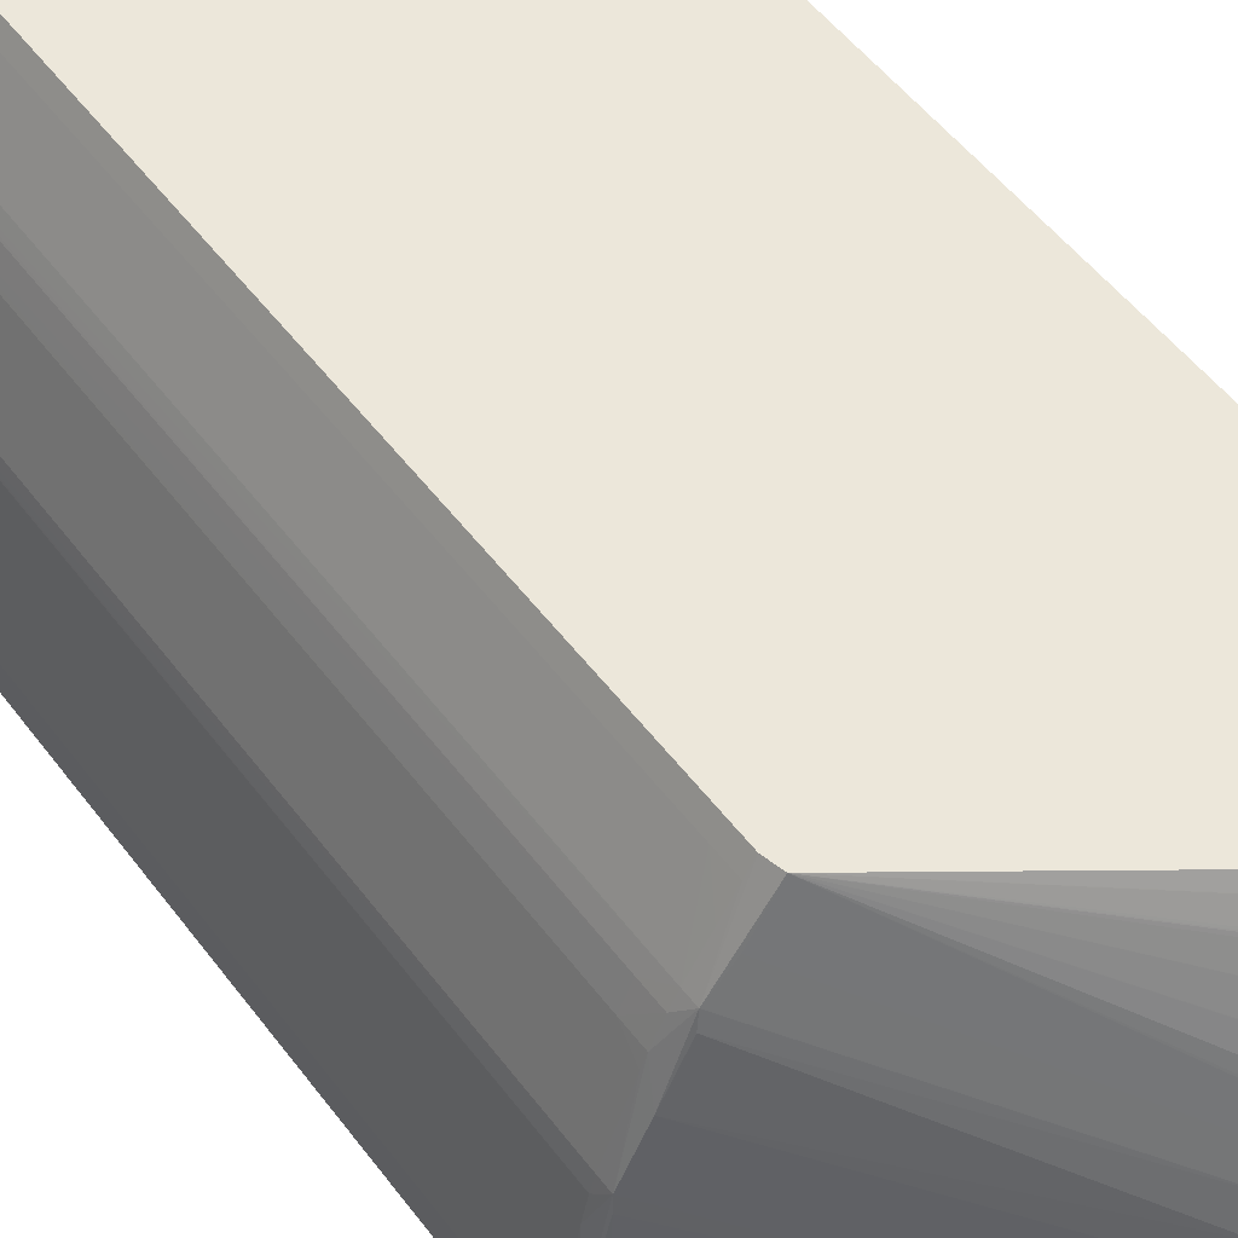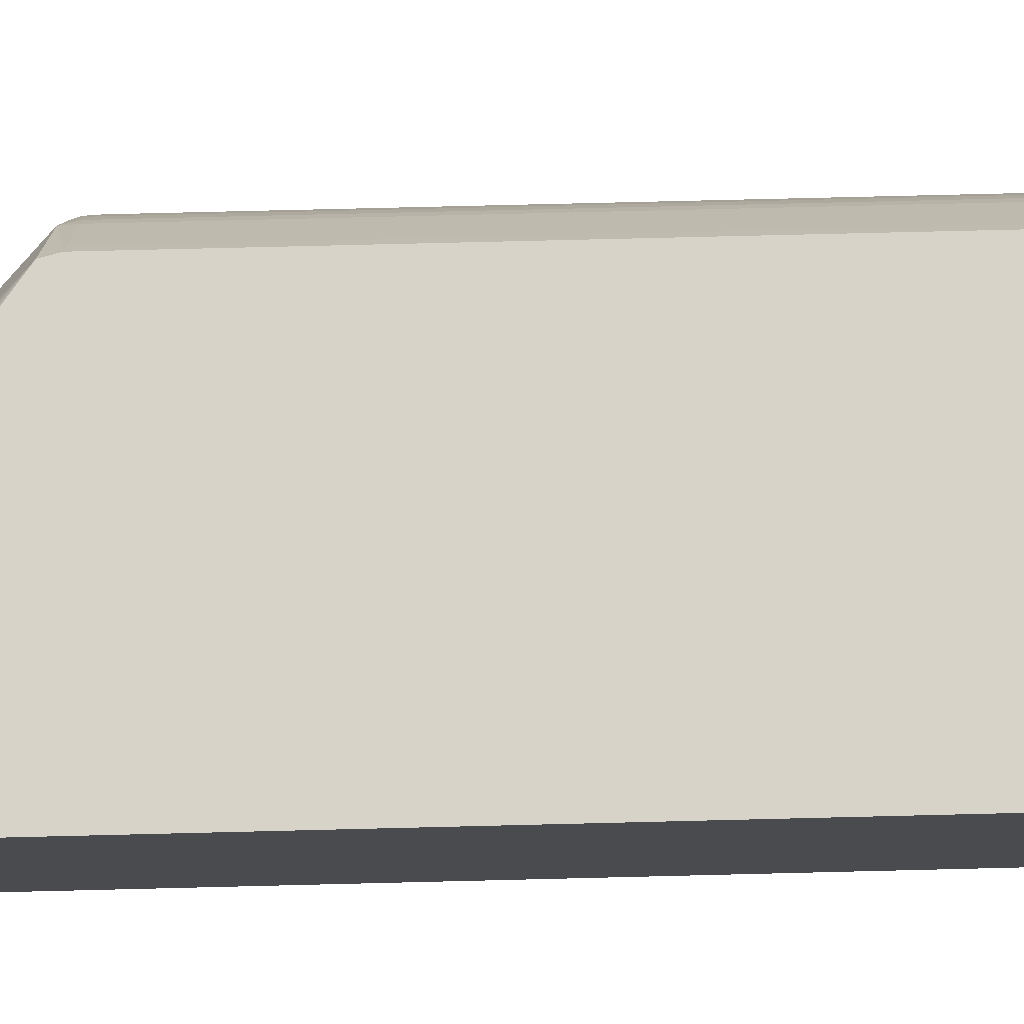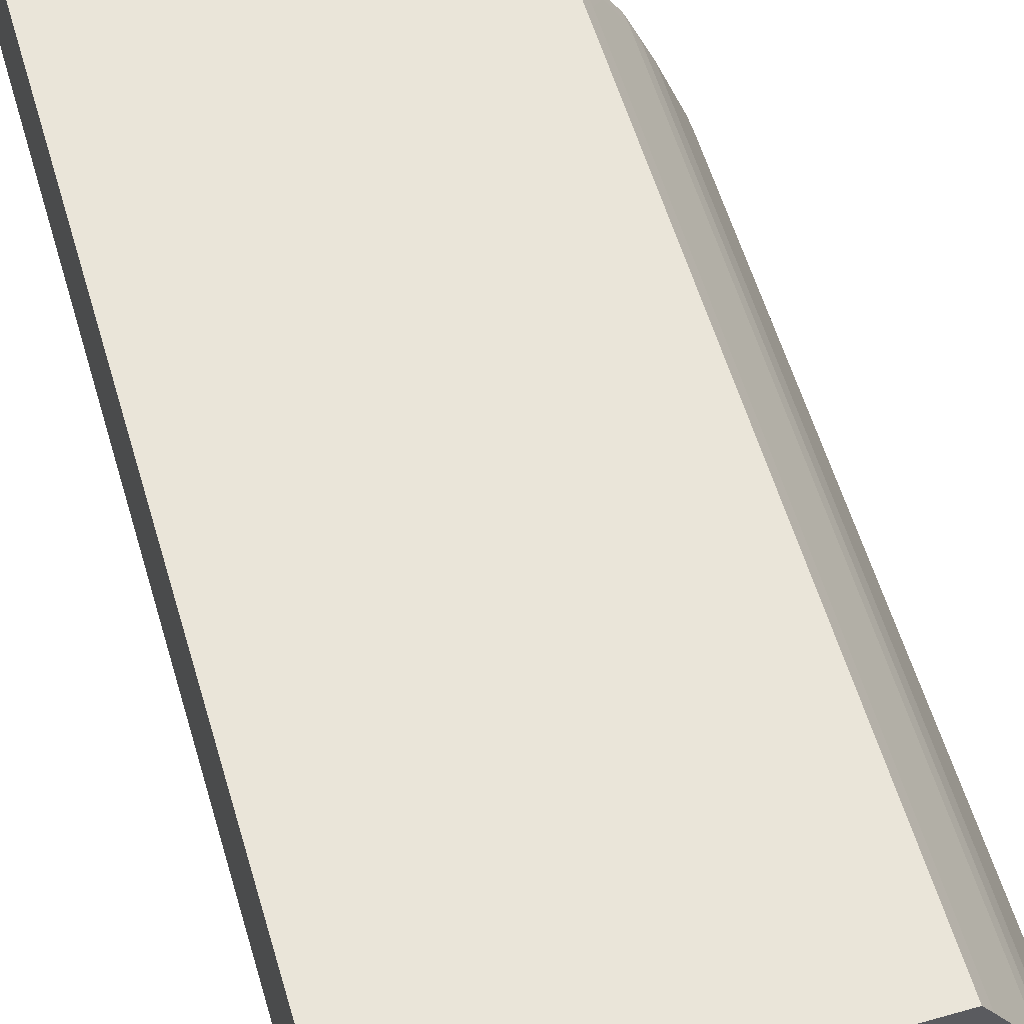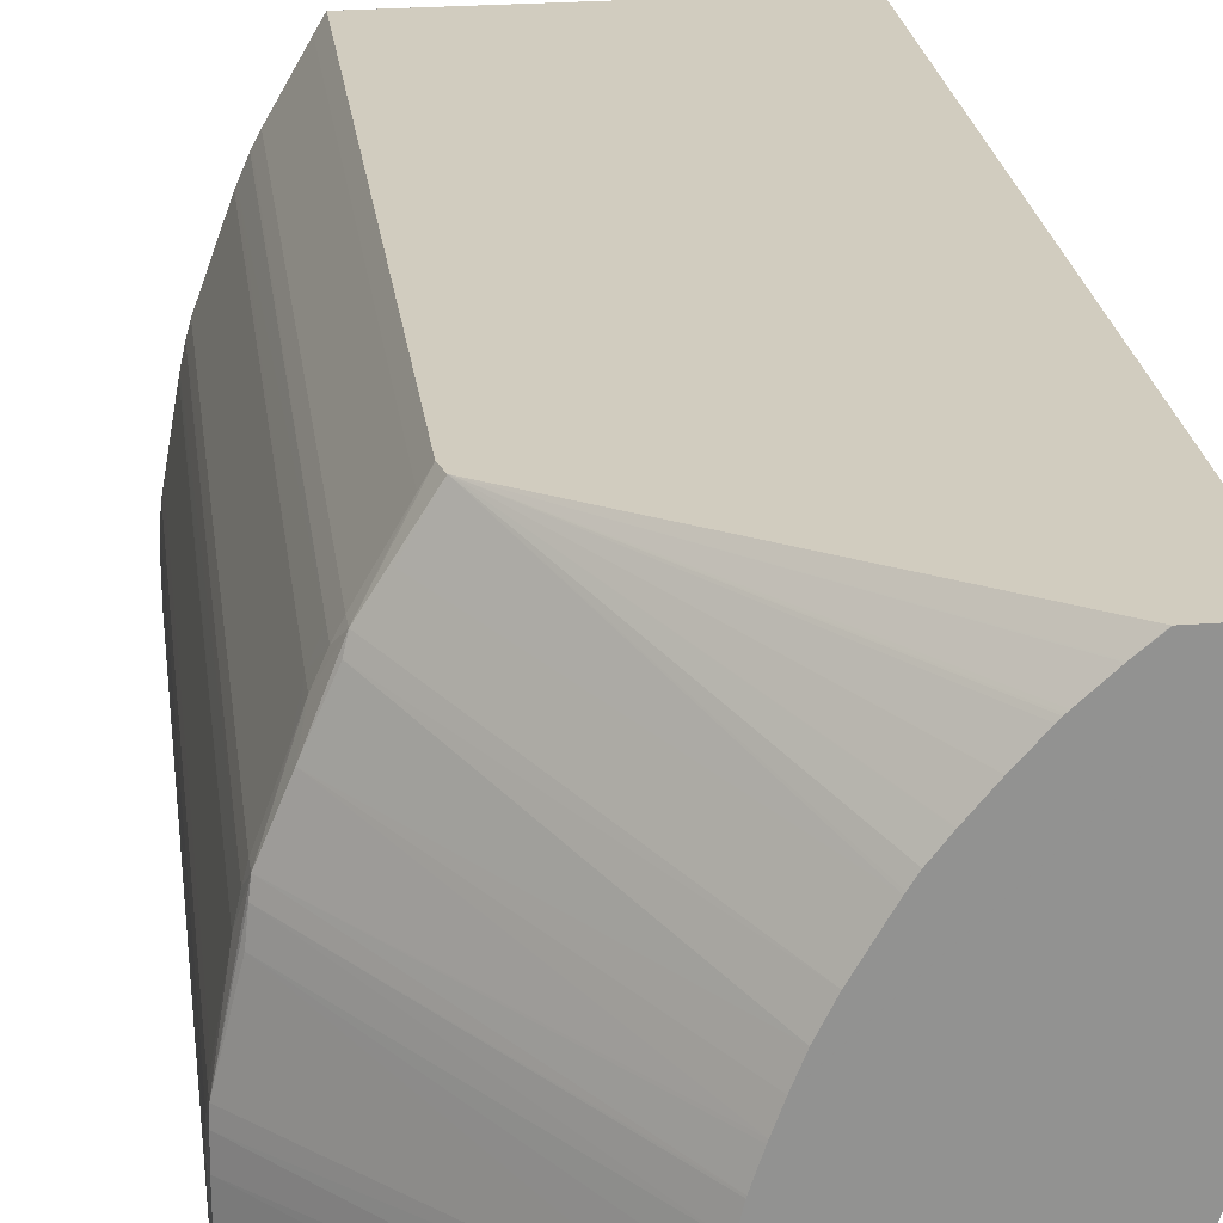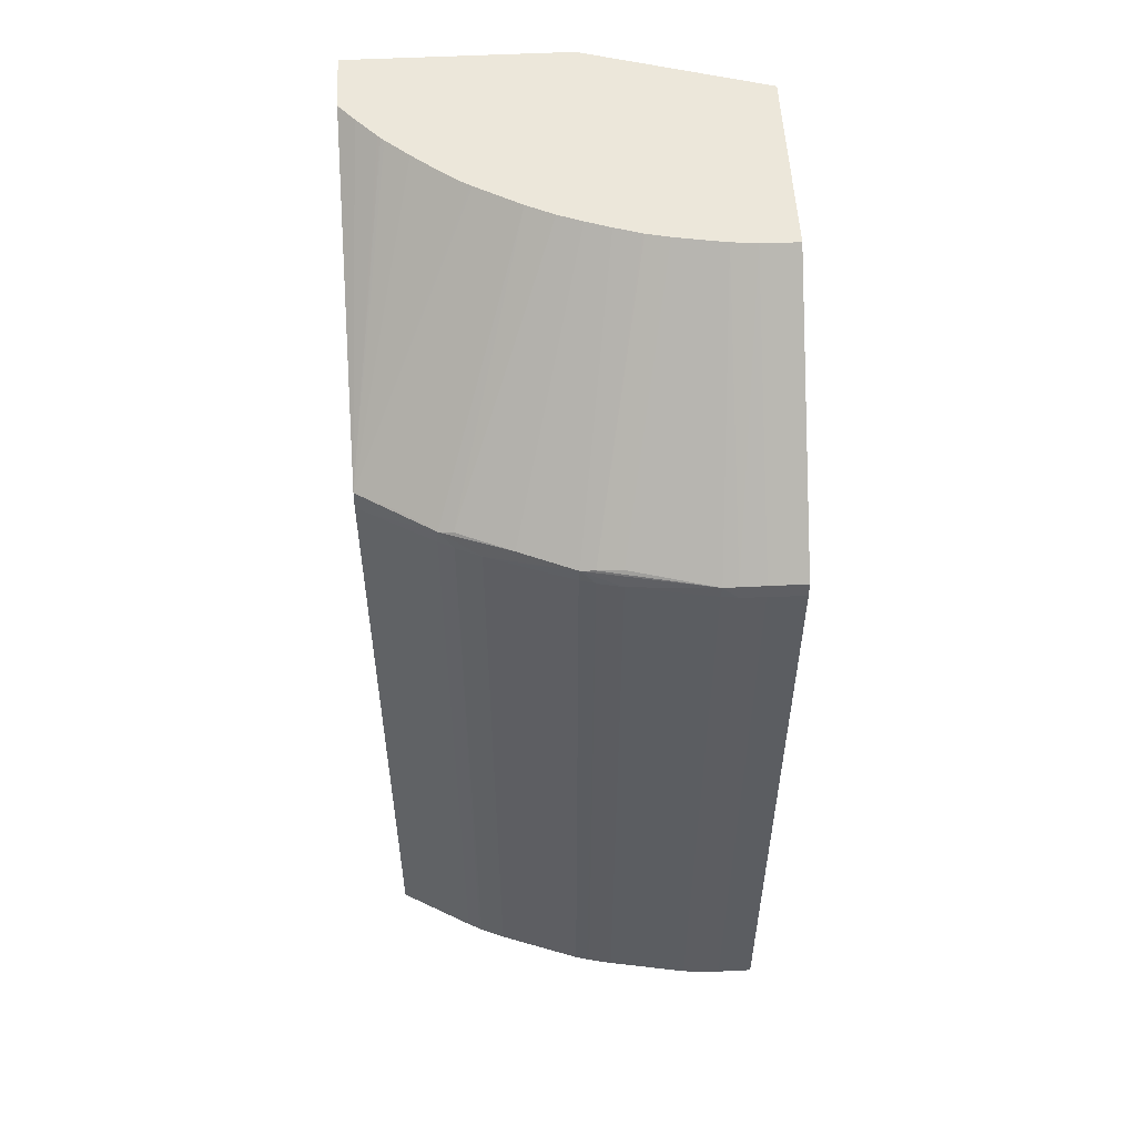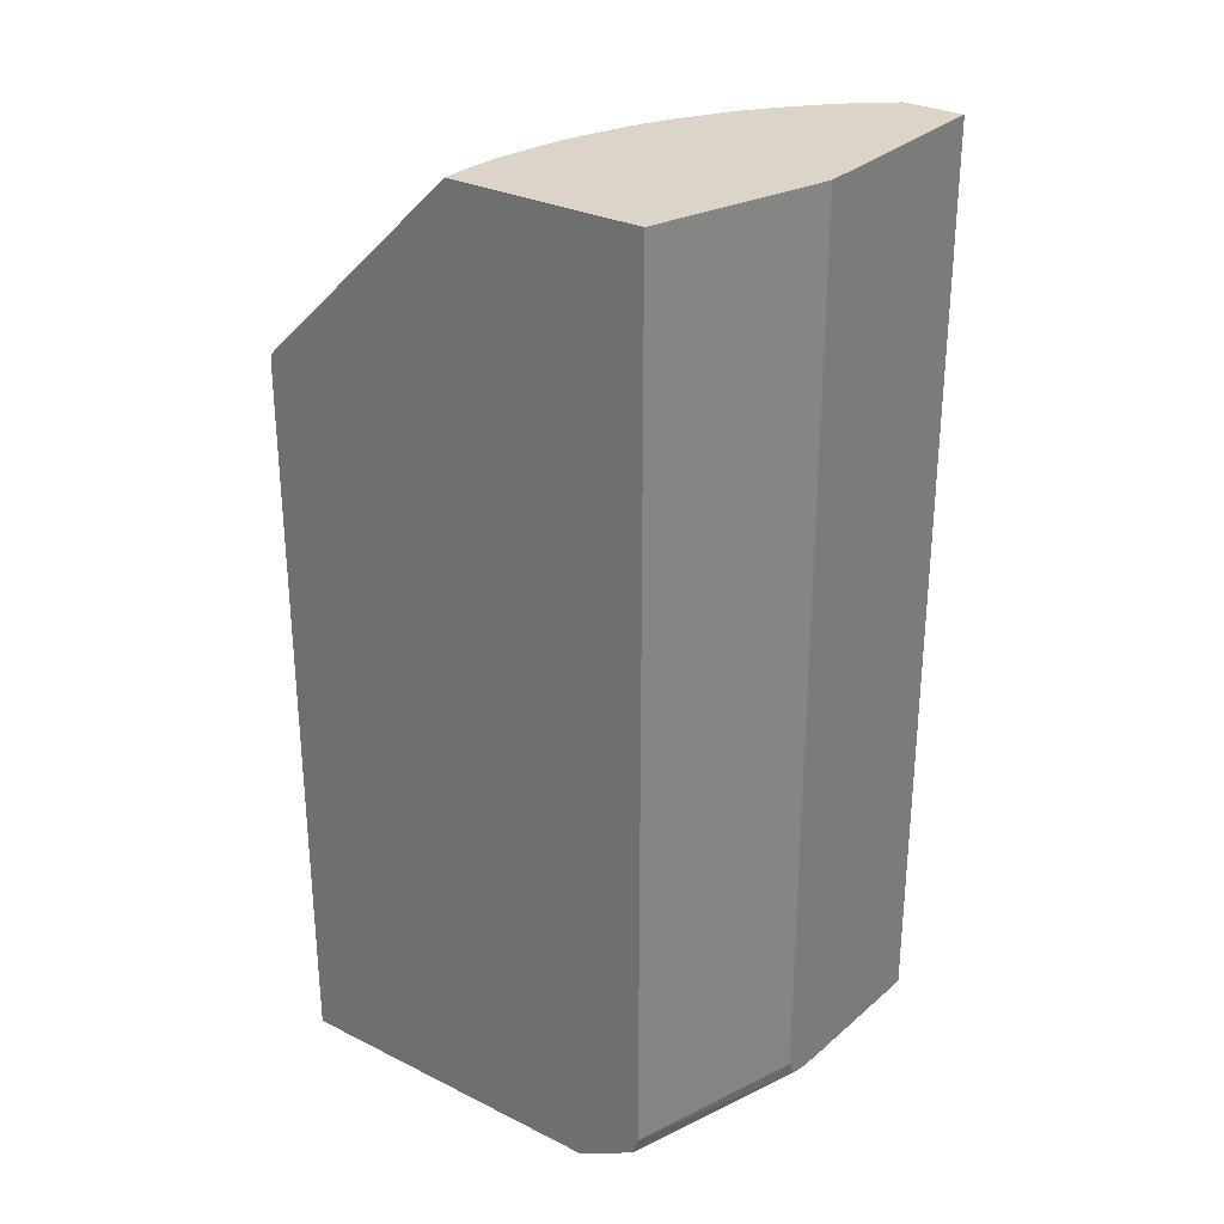
<metadata>
{"format":"obj","ext":"obj","renderer":"f3d","projection":"perspective","resolution":1024,"background":"white","views":[{"elev":53.3,"azim":143.7,"up":"+Z"},{"elev":75.8,"azim":-91.4,"up":"+Z"},{"elev":57.9,"azim":-16.4,"up":"+Z"},{"elev":24.2,"azim":172.6,"up":"+Z"},{"elev":53.7,"azim":87.0,"up":"+Y"},{"elev":29.2,"azim":-143.6,"up":"+Y"}]}
</metadata>
<code>
o socket10mm_collision_geom_22
v -0.05232 0.01004 -0.02742
v -0.05232 0.01018 -0.02961
v -0.05062 0.009786 -0.03277
v -0.05126 0.009786 -0.02742
v -0.05232 0.02276 -0.02742
v -0.05232 0.01021 -0.02994
v -0.04604 0.009786 -0.03277
v -0.05147 0.01026 -0.03277
v -0.04763 0.009786 -0.02742
v -0.05149 0.02276 -0.02742
v -0.05232 0.02276 -0.03035
v -0.05232 0.01027 -0.03022
v -0.04604 0.009786 -0.03227
v -0.04604 0.0198 -0.03277
v -0.05156 0.01051 -0.03277
v -0.04752 0.009786 -0.02762
v -0.04763 0.0198 -0.02742
v -0.05124 0.02276 -0.02763
v -0.05149 0.02276 -0.02742
v -0.05156 0.02276 -0.03277
v -0.05232 0.01083 -0.03035
v -0.05232 0.01051 -0.03035
v -0.04605 0.009786 -0.03194
v -0.04604 0.0198 -0.03227
v -0.04606 0.02 -0.03277
v -0.05156 0.01084 -0.03277
v -0.04707 0.009786 -0.02839
v -0.04752 0.01947 -0.02762
v -0.04752 0.0198 -0.02762
v -0.04707 0.01999 -0.02843
v -0.04769 0.02002 -0.02742
v -0.05123 0.02276 -0.02764
v -0.0489 0.02276 -0.03277
v -0.04607 0.009786 -0.03173
v -0.04605 0.0198 -0.03194
v -0.04606 0.02 -0.03227
v -0.04607 0.01999 -0.03194
v -0.04706 0.009786 -0.02842
v -0.04706 0.0198 -0.02842
v -0.04732 0.0198 -0.02796
v -0.04695 0.0198 -0.02862
v -0.04681 0.0198 -0.02895
v -0.04671 0.02001 -0.02934
v -0.04702 0.02003 -0.02862
v -0.04967 0.02276 -0.02961
v -0.04735 0.02003 -0.02802
v -0.05001 0.02276 -0.02902
v -0.05003 0.02276 -0.029
v -0.05011 0.02276 -0.02886
v -0.0503 0.02276 -0.02862
v -0.05031 0.02276 -0.02861
v -0.05057 0.02276 -0.0283
v -0.05058 0.02276 -0.02829
v -0.05085 0.02276 -0.02799
v -0.05089 0.02276 -0.02795
v -0.0509 0.02276 -0.02794
v -0.05093 0.02276 -0.02791
v -0.0489 0.02276 -0.0326
v -0.0461 0.009786 -0.03156
v -0.04607 0.0198 -0.03173
v -0.04608 0.01997 -0.03174
v -0.04891 0.02276 -0.03227
v -0.04894 0.02276 -0.03194
v -0.04697 0.009786 -0.02858
v -0.04695 0.01947 -0.02862
v -0.04681 0.01947 -0.02895
v -0.04675 0.0198 -0.02912
v -0.04641 0.01998 -0.03009
v -0.04926 0.02276 -0.03058
v -0.04936 0.02276 -0.03029
v -0.04937 0.02276 -0.03029
v -0.04949 0.02276 -0.02998
v -0.04985 0.02276 -0.02931
v -0.04621 0.009786 -0.03094
v -0.0461 0.01947 -0.03156
v -0.04627 0.0198 -0.03061
v -0.04634 0.02005 -0.03061
v -0.04638 0.02001 -0.03028
v -0.04895 0.02276 -0.03191
v -0.04695 0.009786 -0.02862
v -0.04683 0.009786 -0.0289
v -0.04669 0.0198 -0.02929
v -0.04681 0.009786 -0.02895
v -0.0464 0.0198 -0.03008
v -0.04634 0.0198 -0.03028
v -0.04914 0.02276 -0.03095
v -0.04925 0.02276 -0.03061
v -0.04622 0.009786 -0.03089
v -0.04621 0.01947 -0.03094
v -0.04628 0.009786 -0.03055
v -0.04627 0.009786 -0.03061
v -0.04901 0.02276 -0.03154
v -0.04906 0.02276 -0.03127
v -0.04913 0.02276 -0.03097
v -0.04657 0.01947 -0.02961
v -0.04669 0.009786 -0.02929
v -0.0464 0.009786 -0.03008
v -0.04635 0.009786 -0.03025
v -0.04634 0.009786 -0.03028
v -0.04657 0.009786 -0.02961
f 1 2 3
f 1 3 4
f 1 4 9
f 1 9 17
f 1 17 31
f 1 31 19
f 1 19 10
f 1 10 5
f 1 5 11
f 1 11 21
f 1 21 22
f 1 22 12
f 1 12 6
f 1 6 2
f 2 6 3
f 3 7 13
f 3 13 23
f 3 23 34
f 3 34 59
f 3 59 74
f 3 74 88
f 3 88 91
f 3 91 90
f 3 90 99
f 3 99 98
f 3 98 97
f 3 97 100
f 3 100 96
f 3 96 83
f 3 83 81
f 3 81 80
f 3 80 64
f 3 64 38
f 3 38 27
f 3 27 16
f 3 16 9
f 3 9 4
f 3 6 8
f 3 8 15
f 3 15 26
f 3 26 20
f 3 20 33
f 3 33 25
f 3 25 14
f 3 14 7
f 5 10 18
f 5 18 32
f 5 32 57
f 5 57 56
f 5 56 55
f 5 55 54
f 5 54 53
f 5 53 52
f 5 52 51
f 5 51 50
f 5 50 49
f 5 49 48
f 5 48 47
f 5 47 73
f 5 73 45
f 5 45 72
f 5 72 71
f 5 71 70
f 5 70 69
f 5 69 87
f 5 87 86
f 5 86 94
f 5 94 93
f 5 93 92
f 5 92 79
f 5 79 63
f 5 63 62
f 5 62 58
f 5 58 33
f 5 33 20
f 5 20 11
f 6 12 8
f 7 14 24
f 7 24 13
f 8 12 15
f 9 16 28
f 9 28 17
f 10 19 18
f 11 20 26
f 11 26 21
f 12 22 15
f 13 24 35
f 13 35 23
f 14 25 36
f 14 36 24
f 15 22 26
f 16 27 28
f 17 28 29
f 17 29 30
f 17 30 31
f 18 19 31
f 18 31 32
f 21 26 22
f 23 35 60
f 23 60 34
f 24 36 37
f 24 37 35
f 25 33 58
f 25 58 36
f 27 38 39
f 27 39 28
f 28 39 40
f 28 40 29
f 29 40 30
f 30 40 39
f 30 39 41
f 30 41 42
f 30 42 43
f 30 43 44
f 30 44 45
f 30 45 46
f 30 46 31
f 31 46 47
f 31 47 48
f 31 48 49
f 31 49 50
f 31 50 51
f 31 51 52
f 31 52 53
f 31 53 54
f 31 54 55
f 31 55 56
f 31 56 57
f 31 57 32
f 34 60 75
f 34 75 59
f 35 37 61
f 35 61 60
f 36 58 62
f 36 62 37
f 37 62 63
f 37 63 61
f 38 64 39
f 39 65 41
f 39 64 65
f 41 65 66
f 41 66 42
f 42 67 68
f 42 68 43
f 42 66 67
f 43 68 69
f 43 69 70
f 43 70 71
f 43 71 72
f 43 72 44
f 44 72 45
f 45 73 46
f 46 73 47
f 59 75 89
f 59 89 74
f 60 61 76
f 60 76 75
f 61 77 78
f 61 78 68
f 61 68 76
f 61 63 77
f 63 79 77
f 64 80 65
f 65 80 81
f 65 81 66
f 66 82 67
f 66 81 83
f 66 83 96
f 66 96 82
f 67 82 68
f 68 82 84
f 68 84 85
f 68 85 76
f 68 78 86
f 68 86 87
f 68 87 69
f 74 89 88
f 75 76 89
f 76 85 90
f 76 90 91
f 76 91 88
f 76 88 89
f 77 79 92
f 77 92 93
f 77 93 78
f 78 93 94
f 78 94 86
f 82 95 84
f 82 96 100
f 82 100 95
f 84 95 100
f 84 100 97
f 84 97 98
f 84 98 85
f 85 98 99
f 85 99 90

</code>
